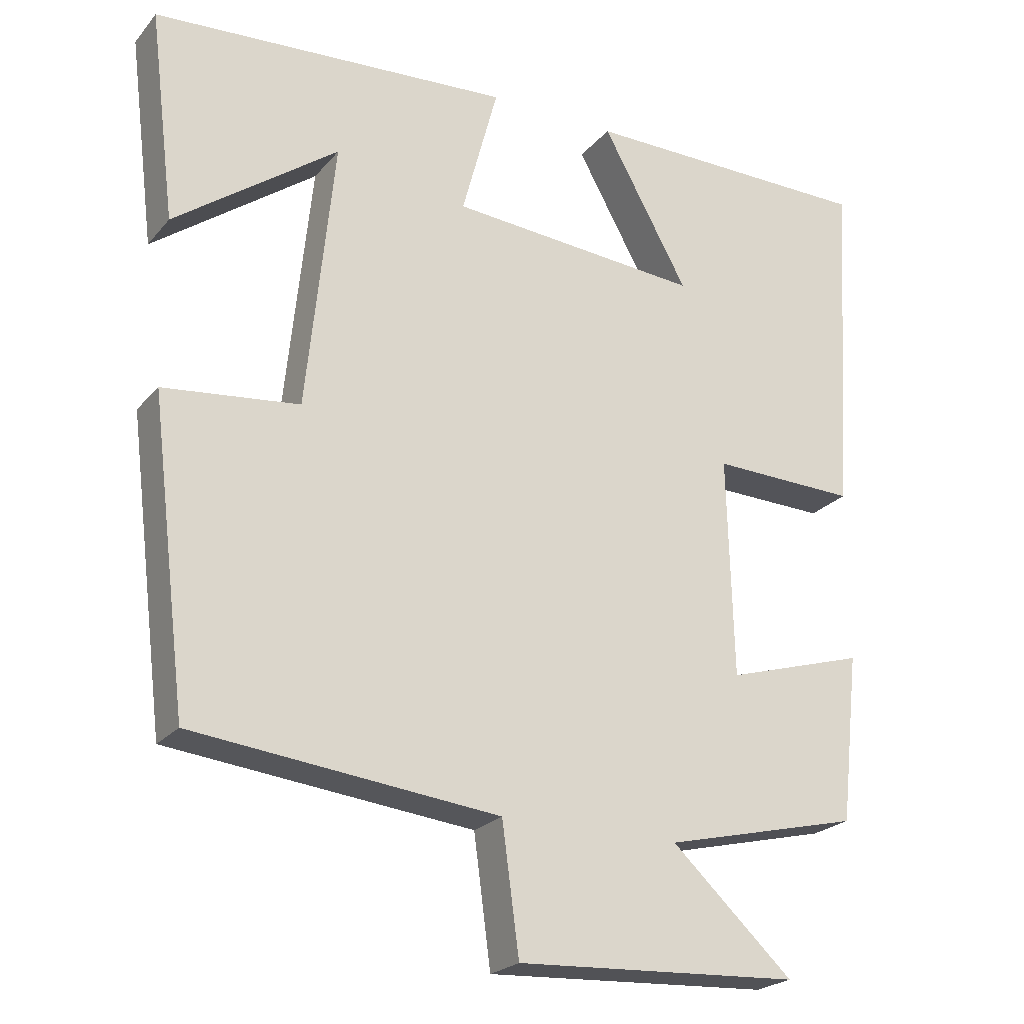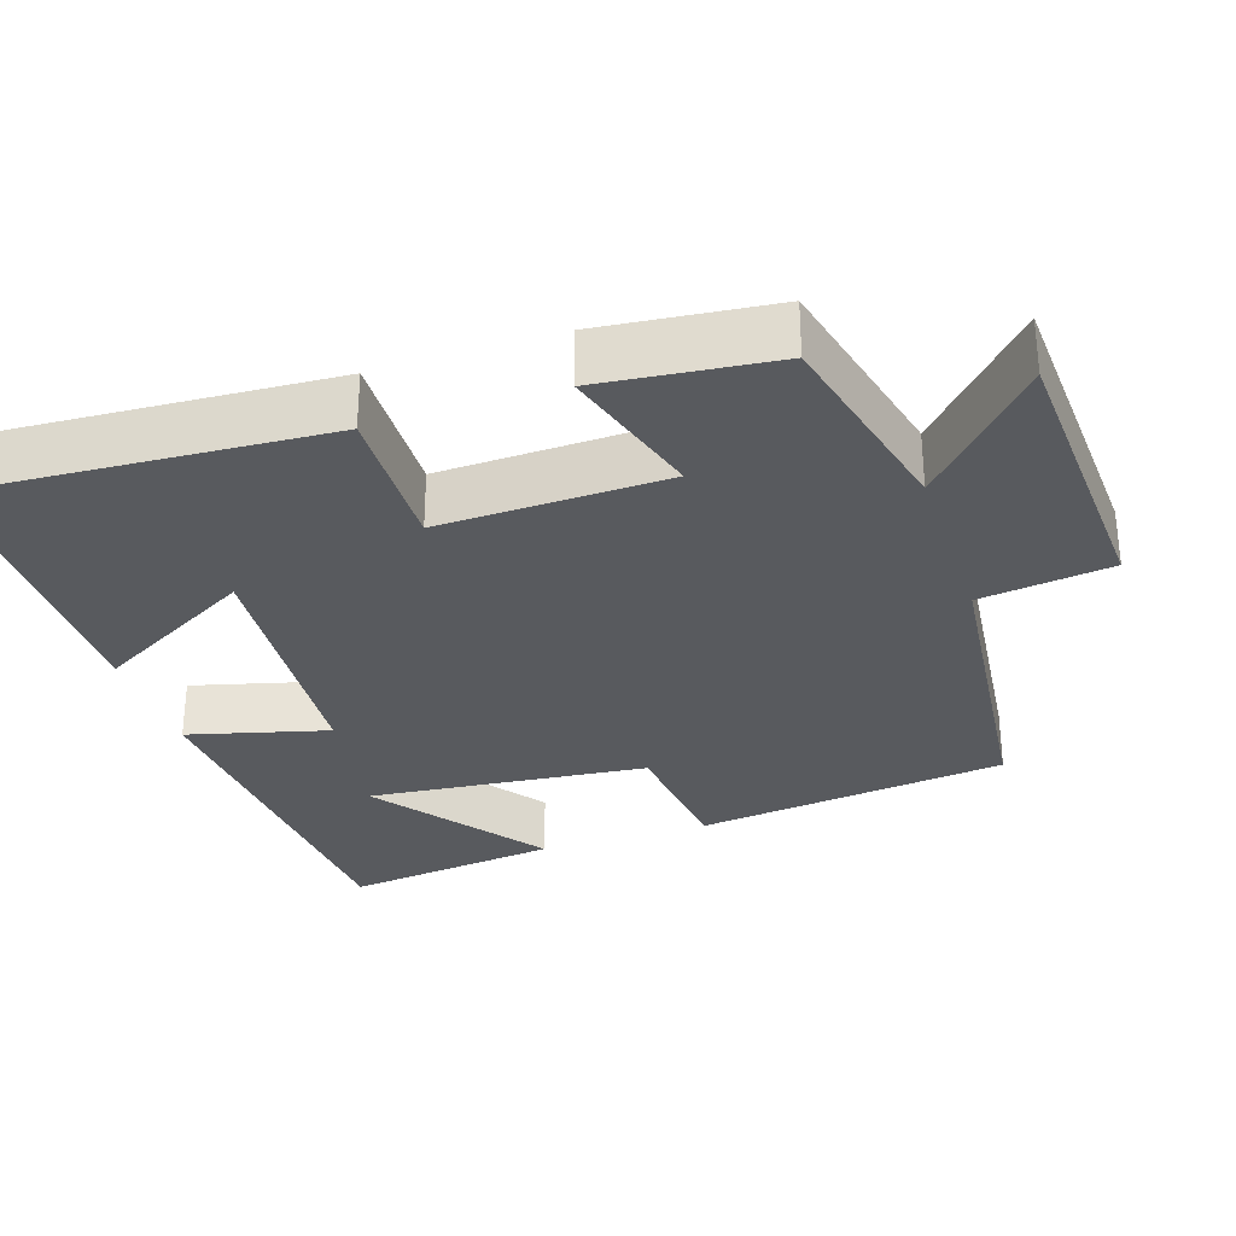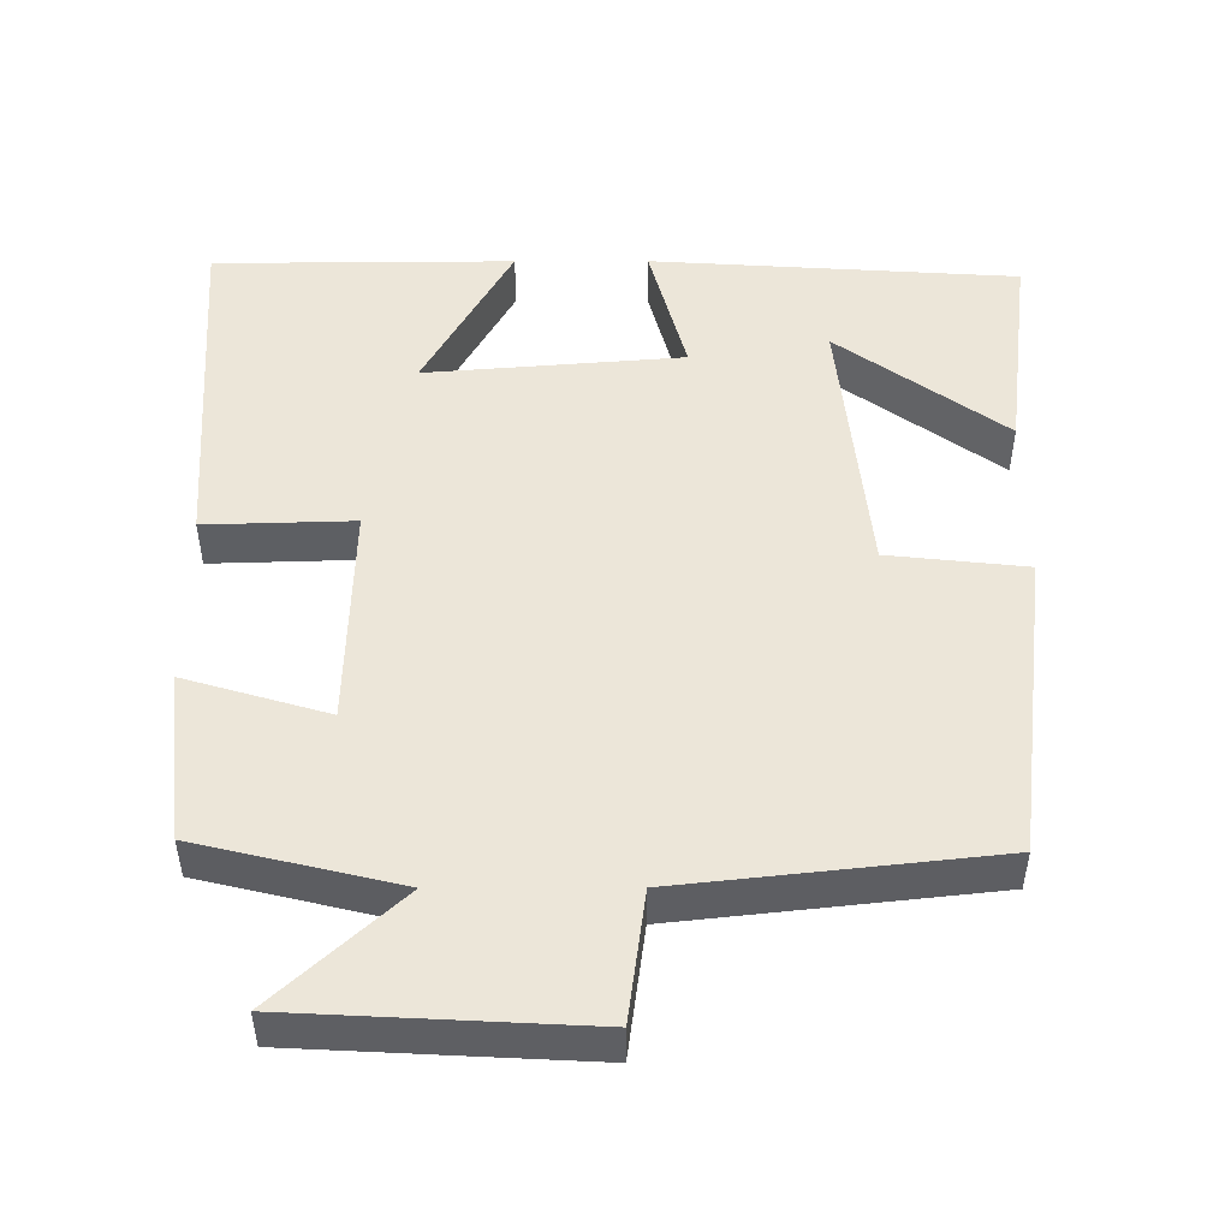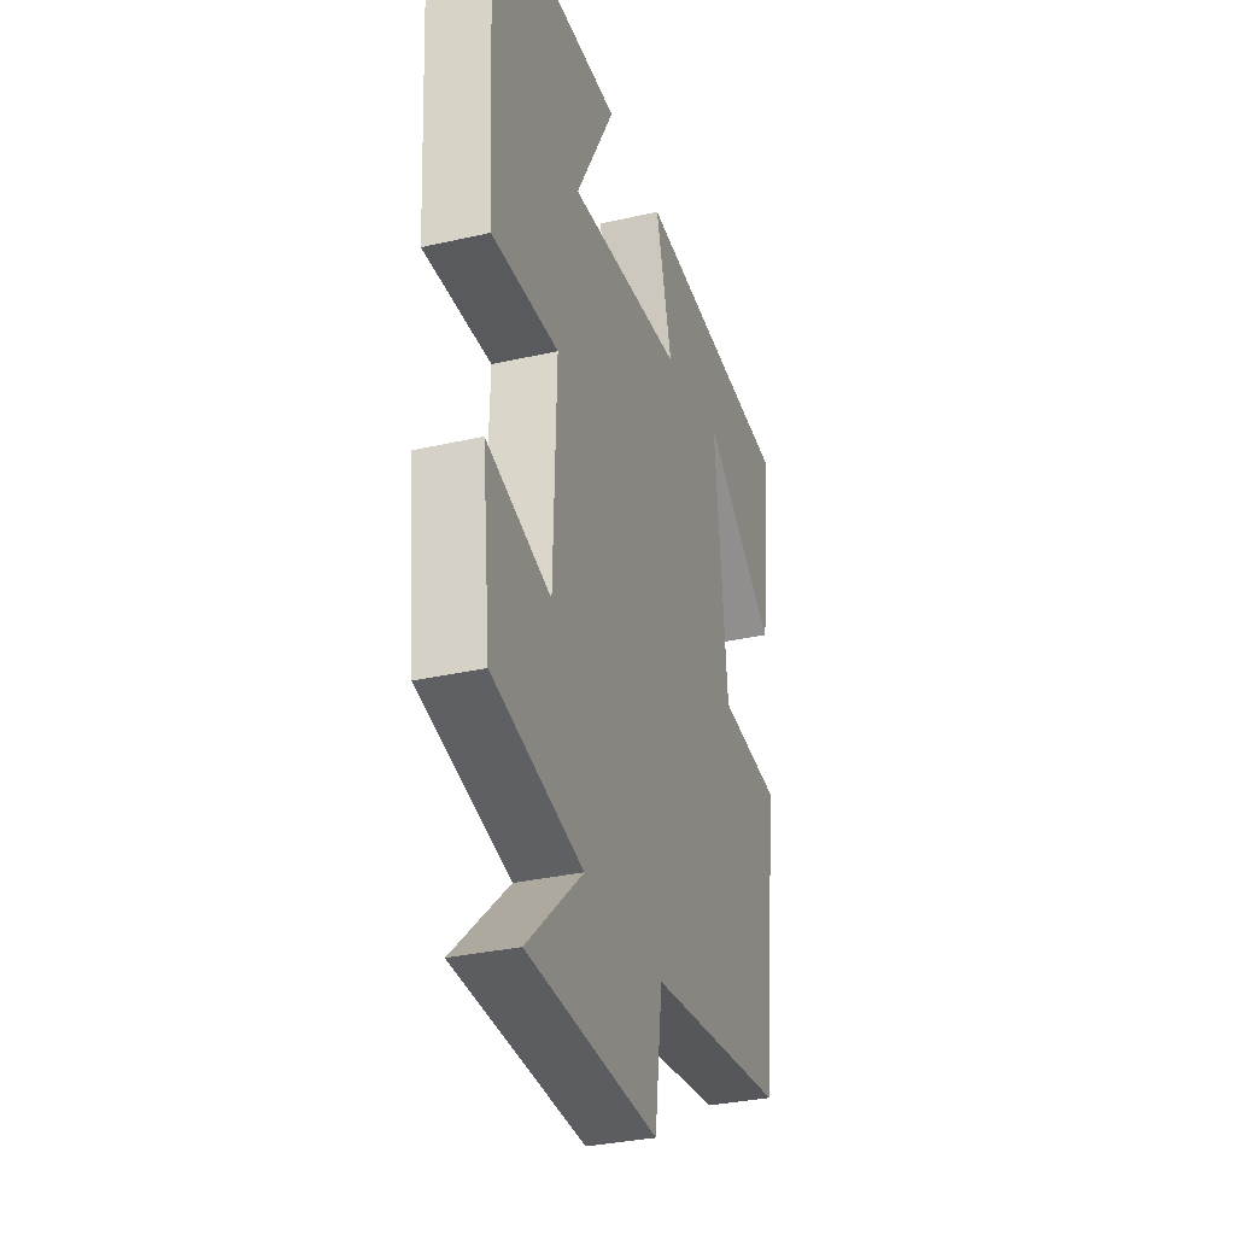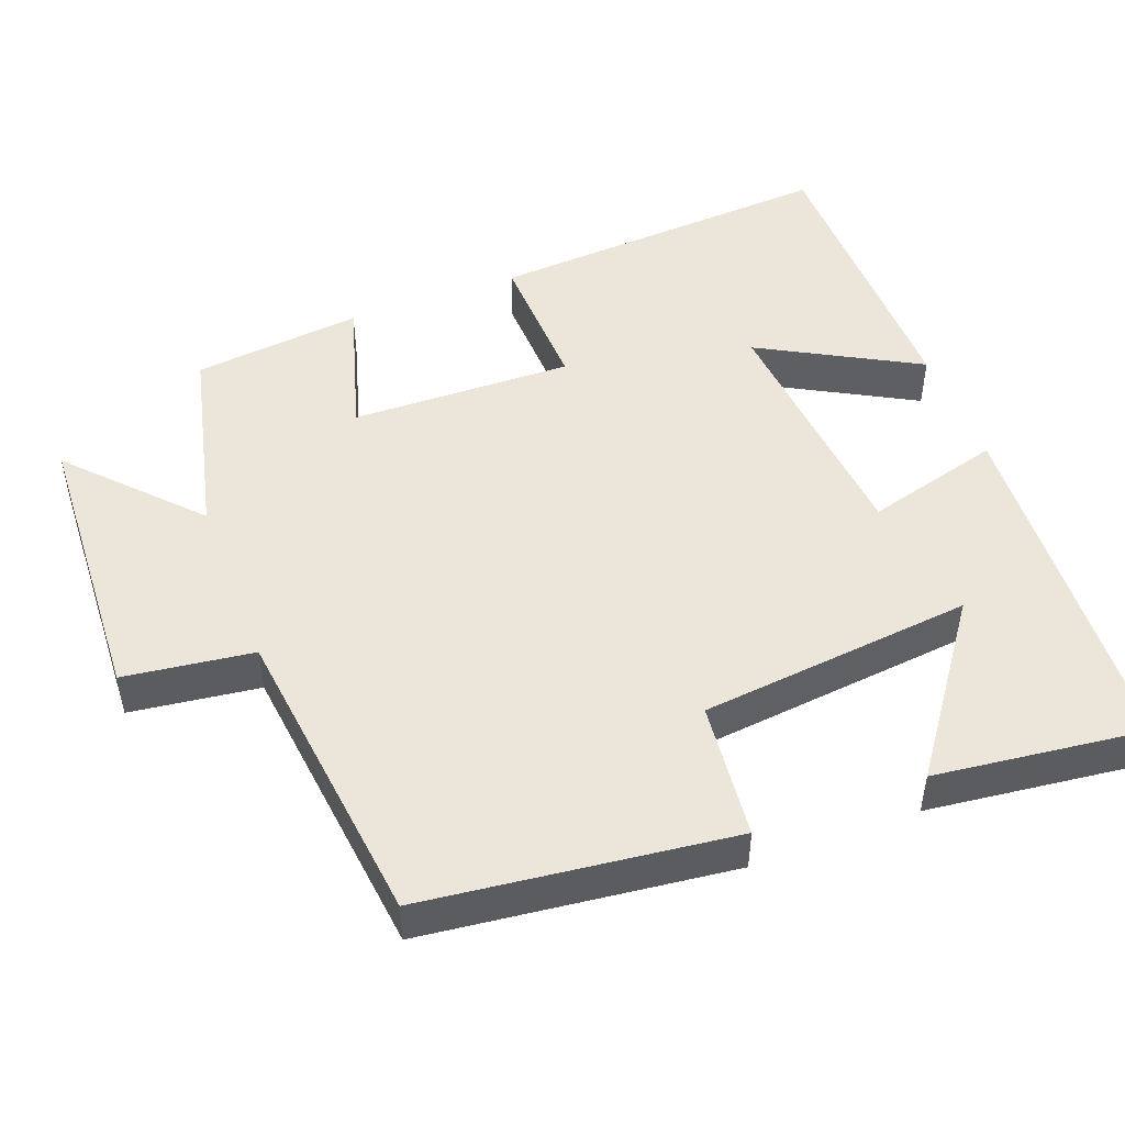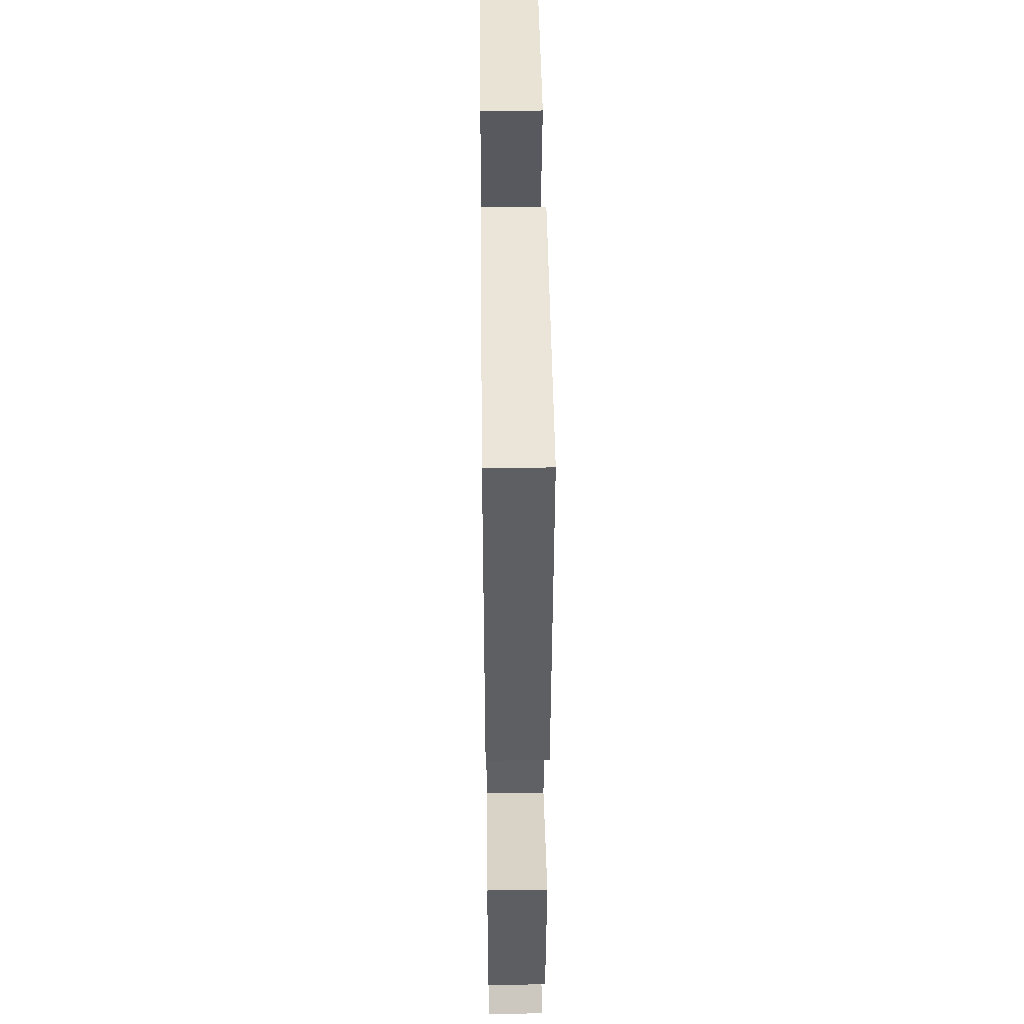
<metadata>
{"format":"obj","ext":"obj","renderer":"f3d","projection":"perspective","resolution":1024,"background":"white","views":[{"elev":-22.9,"azim":-29.2,"up":"+Z"},{"elev":-30.5,"azim":108.4,"up":"+Y"},{"elev":49.3,"azim":179.9,"up":"+Y"},{"elev":-32.6,"azim":107.6,"up":"+Z"},{"elev":48.5,"azim":-110.9,"up":"+Y"},{"elev":44.6,"azim":89.3,"up":"+Z"}]}
</metadata>
<code>
v 0.475 0.07 -0.436
v 0.208 0.07 -0.5
v 0.373 0.07 -0.653
v -0.013 0.07 -0.673
v -0.036 0.07 -0.5
v -0.45 0.07 -0.454
v -0.5 0.07 -0.042
v -0.316 0.07 -0.022
v -0.278 0.07 0.346
v -0.5 0.07 0.184
v -0.535 0.07 0.469
v -0.047 0.07 0.5
v -0.096 0.07 0.317
v 0.246 0.07 0.289
v 0.129 0.07 0.5
v 0.529 0.07 0.497
v 0.5 0.07 0.028
v 0.303 0.07 0.034
v 0.311 0.07 -0.264
v 0.5 0.07 -0.208
v 0.475 0 -0.436
v 0.208 0 -0.5
v 0.373 0 -0.653
v -0.013 0 -0.673
v -0.036 0 -0.5
v -0.45 0 -0.454
v -0.5 0 -0.042
v -0.316 0 -0.022
v -0.278 0 0.346
v -0.5 0 0.184
v -0.535 0 0.469
v -0.047 0 0.5
v -0.096 0 0.317
v 0.246 0 0.289
v 0.129 0 0.5
v 0.529 0 0.497
v 0.5 0 0.028
v 0.303 0 0.034
v 0.311 0 -0.264
v 0.5 0 -0.208
f 19 20 1 2
f 18 19 2
f 16 17 18
f 14 15 16
f 14 16 18
f 13 14 18 2
f 11 12 13
f 9 10 11
f 9 11 13
f 8 9 13 2
f 7 8 2
f 6 7 2
f 5 6 2
f 2 3 4 5
f 22 21 40 39
f 22 39 38
f 38 37 36
f 36 35 34
f 38 36 34
f 22 38 34 33
f 33 32 31
f 31 30 29
f 33 31 29
f 22 33 29 28
f 22 28 27
f 22 27 26
f 22 26 25
f 25 24 23 22
f 1 21 22 2
f 2 22 23 3
f 3 23 24 4
f 4 24 25 5
f 5 25 26 6
f 6 26 27 7
f 7 27 28 8
f 8 28 29 9
f 9 29 30 10
f 10 30 31 11
f 11 31 32 12
f 12 32 33 13
f 13 33 34 14
f 14 34 35 15
f 15 35 36 16
f 16 36 37 17
f 17 37 38 18
f 18 38 39 19
f 19 39 40 20
f 20 40 21 1

</code>
